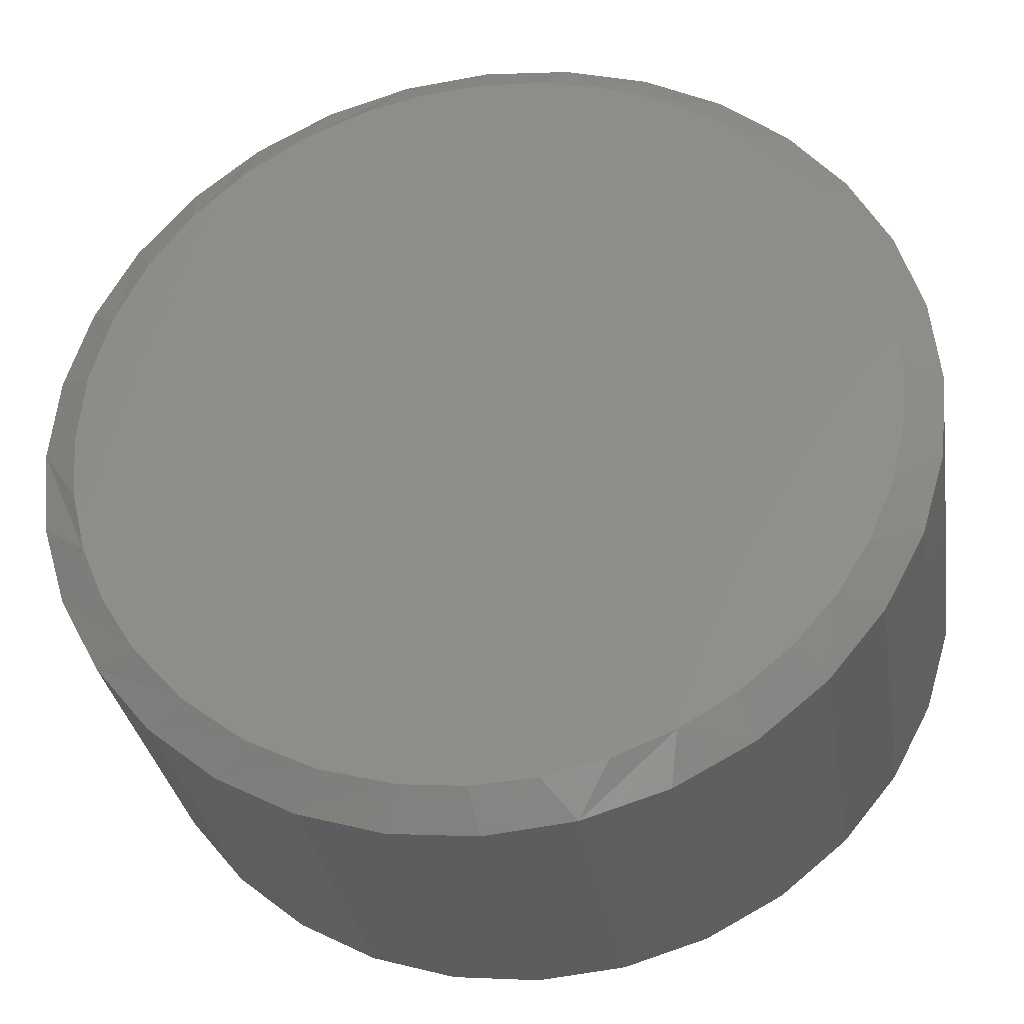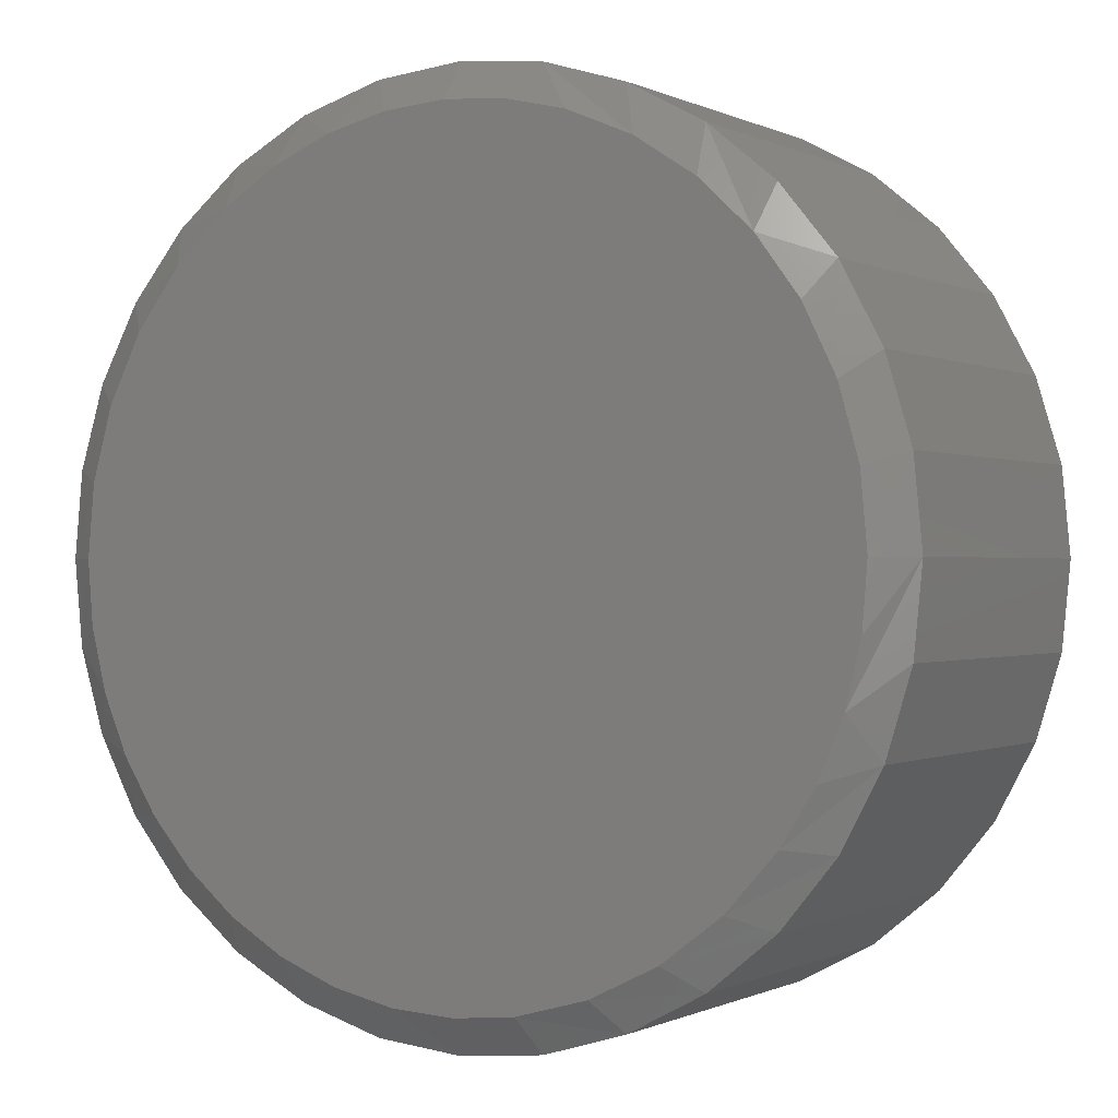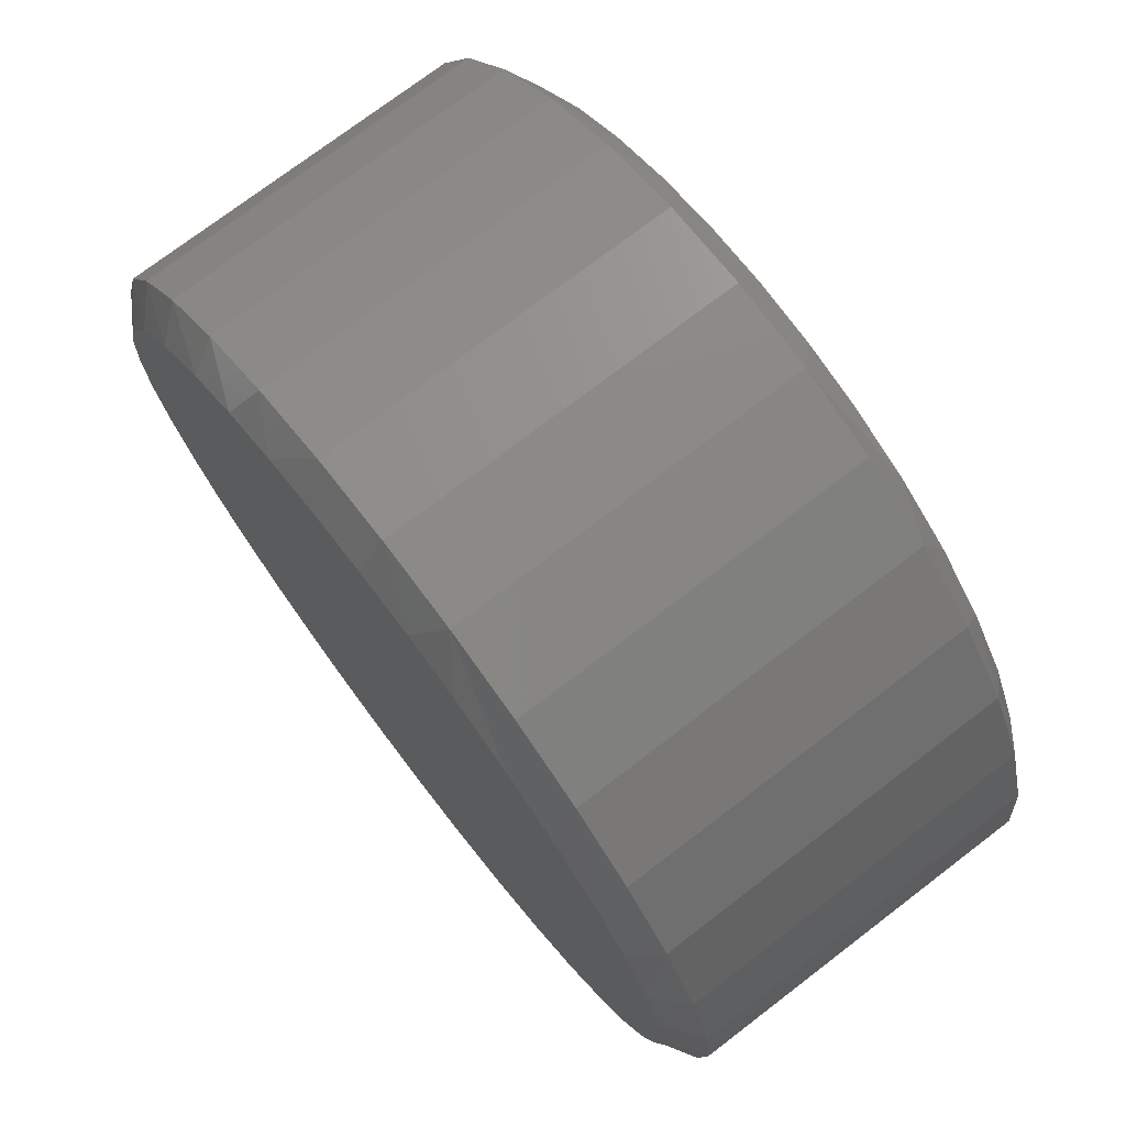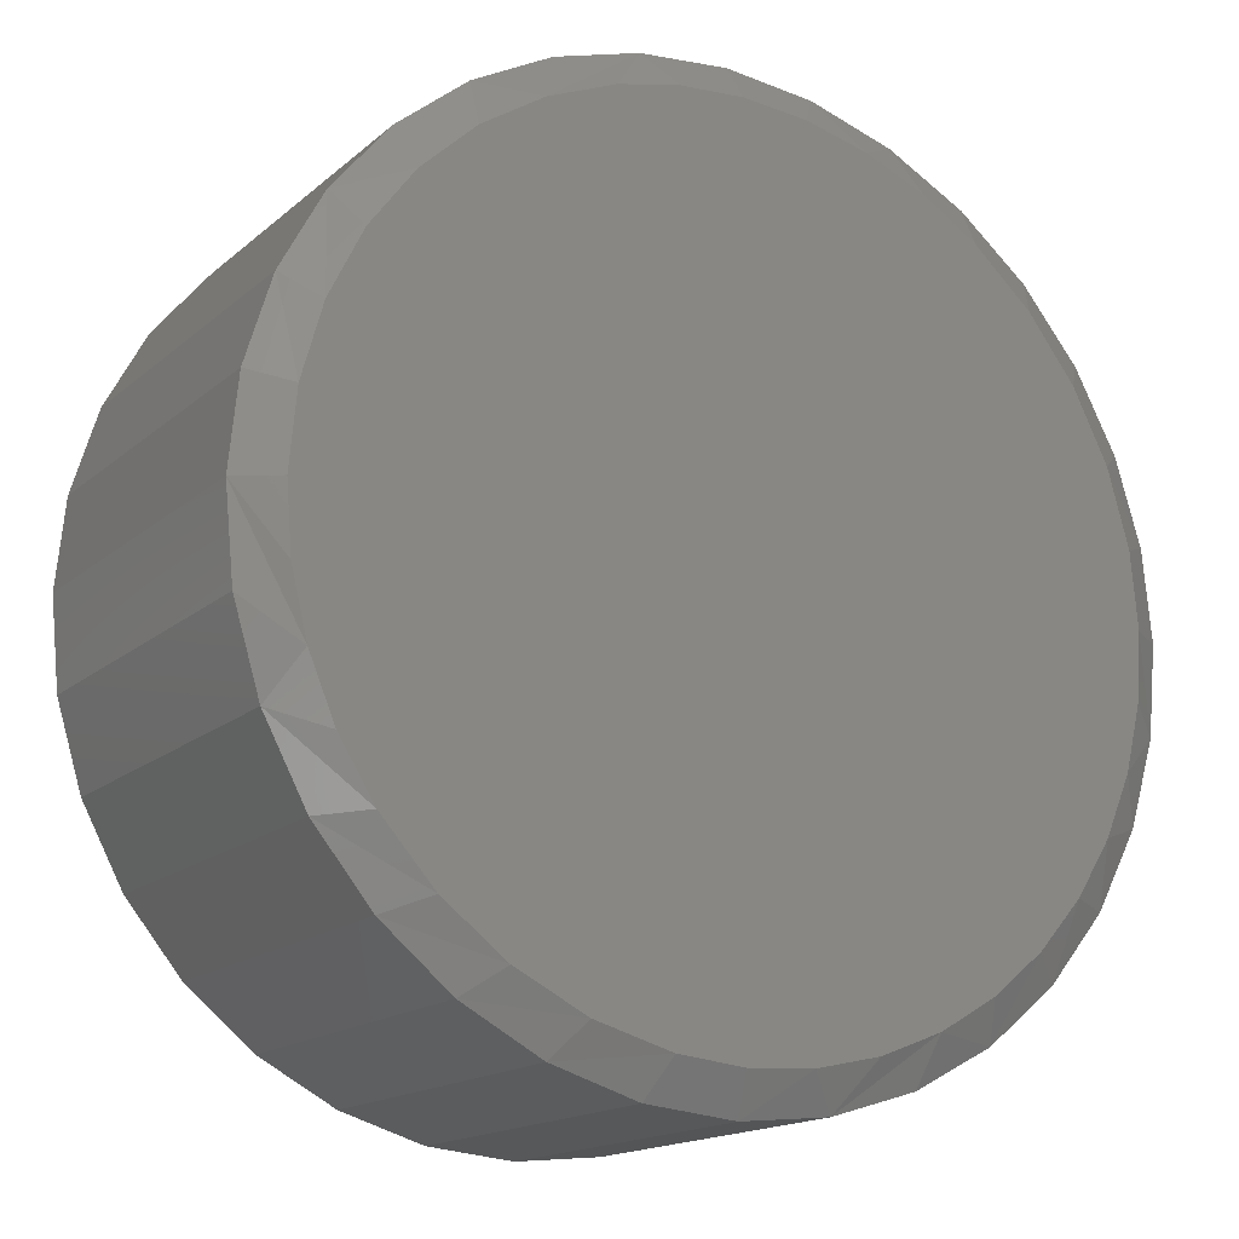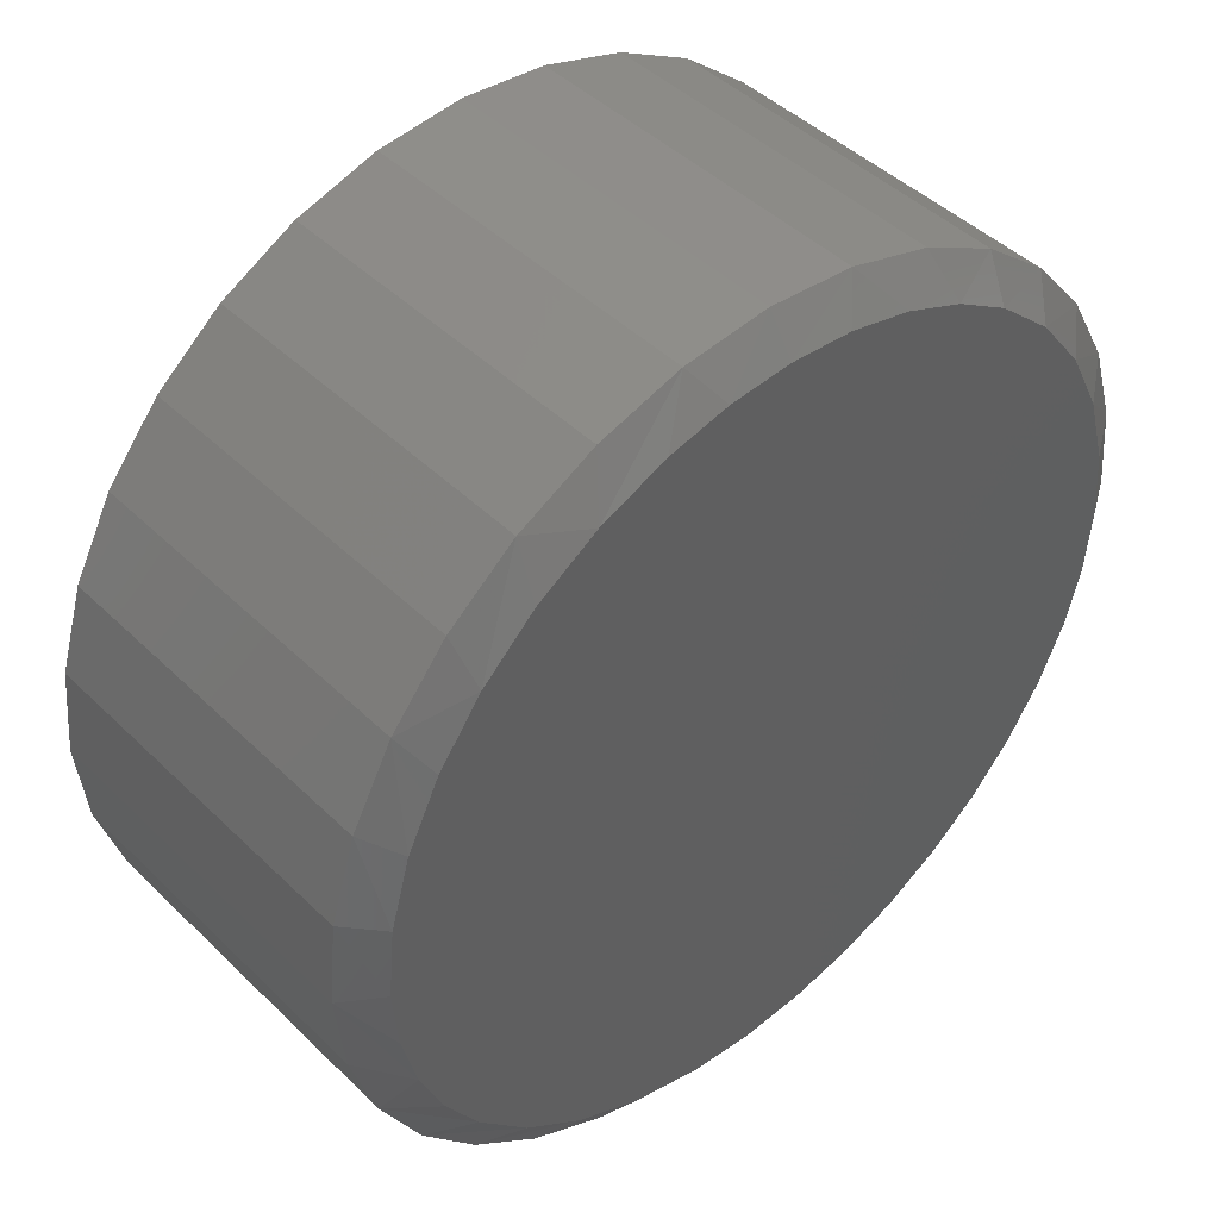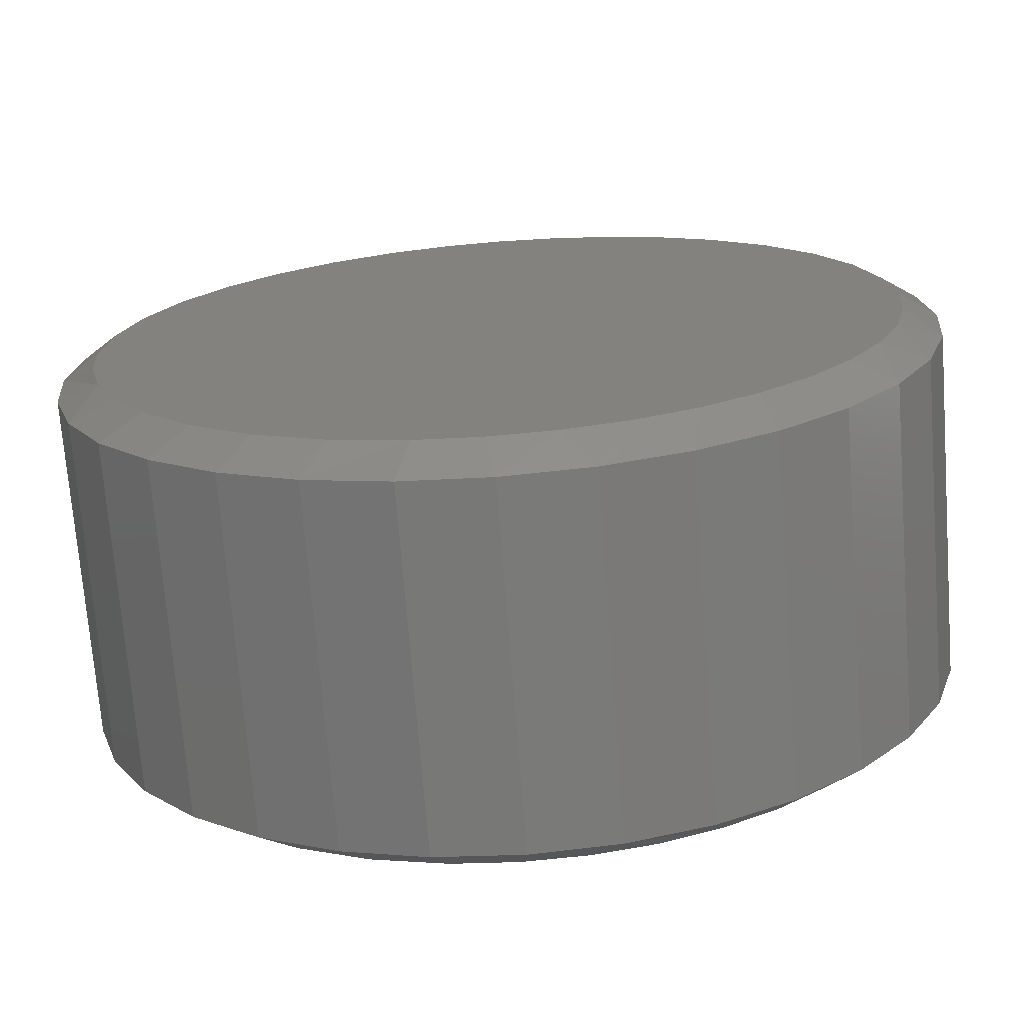
<metadata>
{"format":"stl","ext":"stl","renderer":"f3d","projection":"perspective","resolution":1024,"background":"white","views":[{"elev":-31.8,"azim":8.9,"up":"+Y"},{"elev":-0.3,"azim":-149.7,"up":"+Y"},{"elev":74.3,"azim":-127.4,"up":"+Y"},{"elev":-16.1,"azim":-31.2,"up":"+Y"},{"elev":45.0,"azim":-41.9,"up":"+Y"},{"elev":-72.0,"azim":4.4,"up":"+Y"}]}
</metadata>
<code>
# stl→obj: 138 verts, 272 faces
v 0.5605 -1.354e-16 0.03125
v 0.5605 -1.354e-16 0.4688
v 0.5499 -0.1078 0.03125
v 0.5499 -0.1078 0.4688
v 0.5185 -0.2115 0.03125
v 0.5185 -0.2115 0.4688
v 0.4674 -0.307 0.03125
v 0.4674 -0.307 0.4688
v 0.3987 -0.3908 0.03125
v 0.3987 -0.3908 0.4688
v 0.3149 -0.4595 0.03125
v 0.3149 -0.4595 0.4688
v 0.2194 -0.5106 0.03125
v 0.2194 -0.5106 0.4688
v 0.1157 -0.542 0.03125
v 0.1157 -0.542 0.4688
v 0.007895 -0.5526 0.03125
v 0.007895 -0.5526 0.4688
v -0.09992 -0.542 0.03125
v -0.09992 -0.542 0.4688
v -0.2036 -0.5106 0.03125
v -0.2036 -0.5106 0.4688
v -0.2991 -0.4595 0.03125
v -0.2991 -0.4595 0.4688
v -0.3829 -0.3908 0.03125
v -0.3829 -0.3908 0.4688
v -0.4516 -0.307 0.03125
v -0.4516 -0.307 0.4688
v -0.5027 -0.2115 0.03125
v -0.5027 -0.2115 0.4688
v -0.5341 -0.1078 0.03125
v -0.5341 -0.1078 0.4688
v -0.5447 6.768e-17 0.03125
v -0.5447 6.768e-17 0.4688
v -0.5341 0.1078 0.03125
v -0.5341 0.1078 0.4688
v -0.5027 0.2115 0.03125
v -0.5027 0.2115 0.4688
v -0.4516 0.307 0.03125
v -0.4516 0.307 0.4688
v -0.3829 0.3908 0.03125
v -0.3829 0.3908 0.4688
v -0.2991 0.4595 0.03125
v -0.2991 0.4595 0.4688
v -0.2036 0.5106 0.03125
v -0.2036 0.5106 0.4688
v -0.09992 0.542 0.03125
v -0.09992 0.542 0.4688
v 0.007895 0.5526 0.03125
v 0.007895 0.5526 0.4688
v 0.1157 0.542 0.03125
v 0.1157 0.542 0.4688
v 0.2194 0.5106 0.03125
v 0.2194 0.5106 0.4688
v 0.3149 0.4595 0.03125
v 0.3149 0.4595 0.4688
v 0.3987 0.3908 0.03125
v 0.3987 0.3908 0.4688
v 0.4674 0.307 0.03125
v 0.4674 0.307 0.4688
v 0.5185 0.2115 0.03125
v 0.5185 0.2115 0.4688
v 0.5499 0.1078 0.03125
v 0.5499 0.1078 0.4688
v -0.06972 0.4998 0.5
v 0.08789 0.4994 0.5
v 0.007895 0.5058 0.5
v 0.1659 0.4805 0.5
v -0.1455 0.4819 0.5
v 0.2399 0.4494 0.5
v -0.2289 0.4469 0.5
v 0.308 0.4071 0.5
v -0.3047 0.3976 0.5
v 0.379 0.3436 0.5
v -0.3705 0.3355 0.5
v 0.4369 0.2679 0.5
v -0.4243 0.2628 0.5
v 0.4795 0.1827 0.5
v -0.4647 0.1801 0.5
v 0.5054 0.09104 0.5
v -0.4895 0.09159 0.5
v 0.5137 -8.327e-17 0.5
v -0.4979 -2.687e-07 0.5
v 0.5072 -0.08067 0.5
v -0.4915 -0.07999 0.5
v 0.4879 -0.1593 0.5
v -0.4726 -0.158 0.5
v 0.4564 -0.2338 0.5
v -0.4415 -0.232 0.5
v 0.4137 -0.3018 0.5
v -0.3992 -0.3001 0.5
v 0.3608 -0.3622 0.5
v -0.3354 -0.3714 0.5
v 0.2991 -0.4135 0.5
v -0.2594 -0.4293 0.5
v 0.23 -0.4544 0.5
v -0.1739 -0.472 0.5
v 0.1556 -0.4837 0.5
v 0.07752 -0.5009 0.5
v -0.08183 -0.4977 0.5
v -0.002287 -0.5057 0.5
v 0.007895 0.5058 0
v 0.08789 0.4994 0
v -0.06972 0.4998 0
v 0.1556 -0.4837 0
v -0.1739 -0.472 0
v 0.23 -0.4544 0
v -0.2594 -0.4293 0
v 0.2991 -0.4135 0
v -0.3354 -0.3714 0
v 0.3608 -0.3622 0
v -0.3992 -0.3001 0
v 0.4137 -0.3018 0
v -0.4415 -0.232 0
v 0.4564 -0.2338 0
v -0.4726 -0.158 0
v 0.4879 -0.1593 0
v -0.4915 -0.07999 0
v 0.5072 -0.08067 0
v -0.4979 -2.687e-07 0
v 0.5137 -8.327e-17 0
v -0.4895 0.09159 0
v 0.5054 0.09104 0
v -0.4647 0.1801 0
v 0.4795 0.1827 0
v -0.4243 0.2628 0
v 0.4369 0.2679 0
v -0.3705 0.3355 0
v 0.379 0.3436 0
v -0.3047 0.3976 0
v 0.308 0.4071 0
v -0.2289 0.4469 0
v 0.2399 0.4494 0
v -0.1455 0.4819 0
v 0.1659 0.4805 0
v -0.002287 -0.5057 0
v -0.08183 -0.4977 0
v 0.07752 -0.5009 0
f 1 2 3
f 3 2 4
f 3 4 5
f 5 4 6
f 5 6 7
f 7 6 8
f 7 8 9
f 9 8 10
f 9 10 11
f 11 10 12
f 11 12 13
f 13 12 14
f 13 14 15
f 15 14 16
f 15 16 17
f 17 16 18
f 17 18 19
f 19 18 20
f 19 20 21
f 21 20 22
f 21 22 23
f 23 22 24
f 23 24 25
f 25 24 26
f 25 26 27
f 27 26 28
f 27 28 29
f 29 28 30
f 29 30 31
f 31 30 32
f 31 32 33
f 33 32 34
f 33 34 35
f 35 34 36
f 35 36 37
f 37 36 38
f 37 38 39
f 39 38 40
f 39 40 41
f 41 40 42
f 41 42 43
f 43 42 44
f 43 44 45
f 45 44 46
f 45 46 47
f 47 46 48
f 47 48 49
f 49 48 50
f 49 50 51
f 51 50 52
f 51 52 53
f 53 52 54
f 53 54 55
f 55 54 56
f 55 56 57
f 57 56 58
f 57 58 59
f 59 58 60
f 59 60 61
f 61 60 62
f 61 62 63
f 63 62 64
f 63 64 1
f 1 64 2
f 65 66 67
f 66 65 68
f 68 65 69
f 68 69 70
f 70 69 71
f 70 71 72
f 72 71 73
f 72 73 74
f 74 73 75
f 74 75 76
f 76 75 77
f 76 77 78
f 78 77 79
f 78 79 80
f 80 79 81
f 80 81 82
f 82 81 83
f 82 83 84
f 84 83 85
f 84 85 86
f 86 85 87
f 86 87 88
f 88 87 89
f 88 89 90
f 90 89 91
f 90 91 92
f 92 91 93
f 92 93 94
f 94 93 95
f 94 95 96
f 96 95 97
f 96 97 98
f 98 97 99
f 99 97 100
f 99 100 101
f 88 8 6
f 88 6 86
f 6 4 86
f 90 8 88
f 96 16 14
f 14 12 96
f 99 18 16
f 99 16 98
f 16 96 98
f 32 30 87
f 34 32 87
f 34 87 85
f 34 85 83
f 2 82 4
f 4 82 84
f 4 84 86
f 8 90 10
f 10 90 92
f 10 92 12
f 12 92 94
f 12 94 96
f 97 22 100
f 100 22 20
f 100 20 101
f 101 20 18
f 101 18 99
f 22 97 24
f 24 97 95
f 24 95 26
f 26 95 93
f 26 93 28
f 28 93 91
f 28 91 30
f 30 91 89
f 30 89 87
f 75 44 42
f 42 40 75
f 71 48 46
f 46 44 71
f 71 44 73
f 44 75 73
f 65 48 69
f 48 71 69
f 68 54 52
f 56 54 70
f 70 54 68
f 82 2 80
f 80 2 64
f 80 64 78
f 78 64 62
f 78 62 76
f 76 62 60
f 34 83 36
f 36 83 81
f 36 81 38
f 38 81 79
f 38 79 40
f 40 79 77
f 40 77 75
f 48 65 50
f 50 65 67
f 50 67 52
f 52 67 66
f 52 66 68
f 76 60 74
f 74 60 58
f 74 58 72
f 72 58 56
f 72 56 70
f 102 103 104
f 105 106 107
f 107 106 108
f 107 108 109
f 109 108 110
f 109 110 111
f 111 110 112
f 111 112 113
f 113 112 114
f 113 114 115
f 115 114 116
f 115 116 117
f 117 116 118
f 117 118 119
f 119 118 120
f 119 120 121
f 121 120 122
f 121 122 123
f 123 122 124
f 123 124 125
f 125 124 126
f 125 126 127
f 127 126 128
f 127 128 129
f 129 128 130
f 129 130 131
f 131 130 132
f 131 132 133
f 133 132 134
f 133 134 135
f 135 134 104
f 135 104 103
f 136 137 138
f 138 137 106
f 138 106 105
f 5 7 115
f 117 5 115
f 117 3 5
f 115 7 113
f 13 15 107
f 107 11 13
f 15 17 138
f 105 15 138
f 105 107 15
f 116 29 31
f 33 120 118
f 33 118 116
f 33 116 31
f 117 119 3
f 3 119 121
f 3 121 1
f 107 109 11
f 11 109 111
f 11 111 9
f 9 111 113
f 9 113 7
f 138 17 136
f 136 17 19
f 136 19 137
f 137 19 21
f 137 21 106
f 21 23 106
f 106 23 108
f 23 25 108
f 108 25 110
f 116 114 29
f 29 114 112
f 29 112 27
f 27 112 110
f 27 110 25
f 41 43 128
f 128 39 41
f 45 47 132
f 132 43 45
f 130 43 132
f 130 128 43
f 134 47 104
f 134 132 47
f 51 53 135
f 133 53 55
f 135 53 133
f 128 126 39
f 39 126 124
f 39 124 37
f 37 124 122
f 37 122 35
f 35 122 120
f 35 120 33
f 123 1 121
f 1 123 63
f 63 123 125
f 63 125 61
f 61 125 127
f 61 127 59
f 135 103 51
f 51 103 102
f 51 102 49
f 49 102 104
f 49 104 47
f 133 55 131
f 131 55 57
f 131 57 129
f 129 57 59
f 129 59 127

</code>
